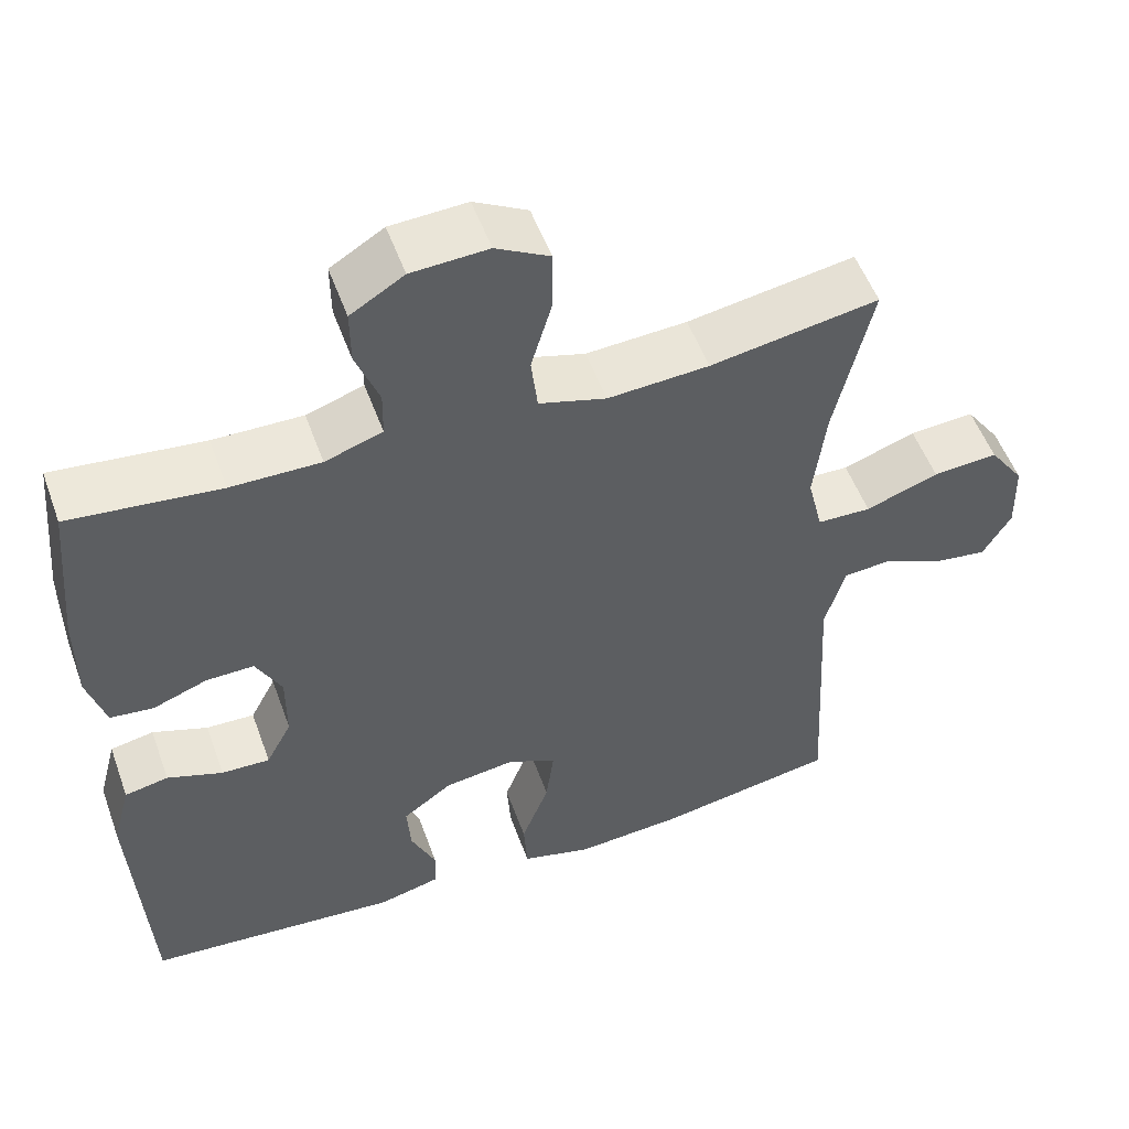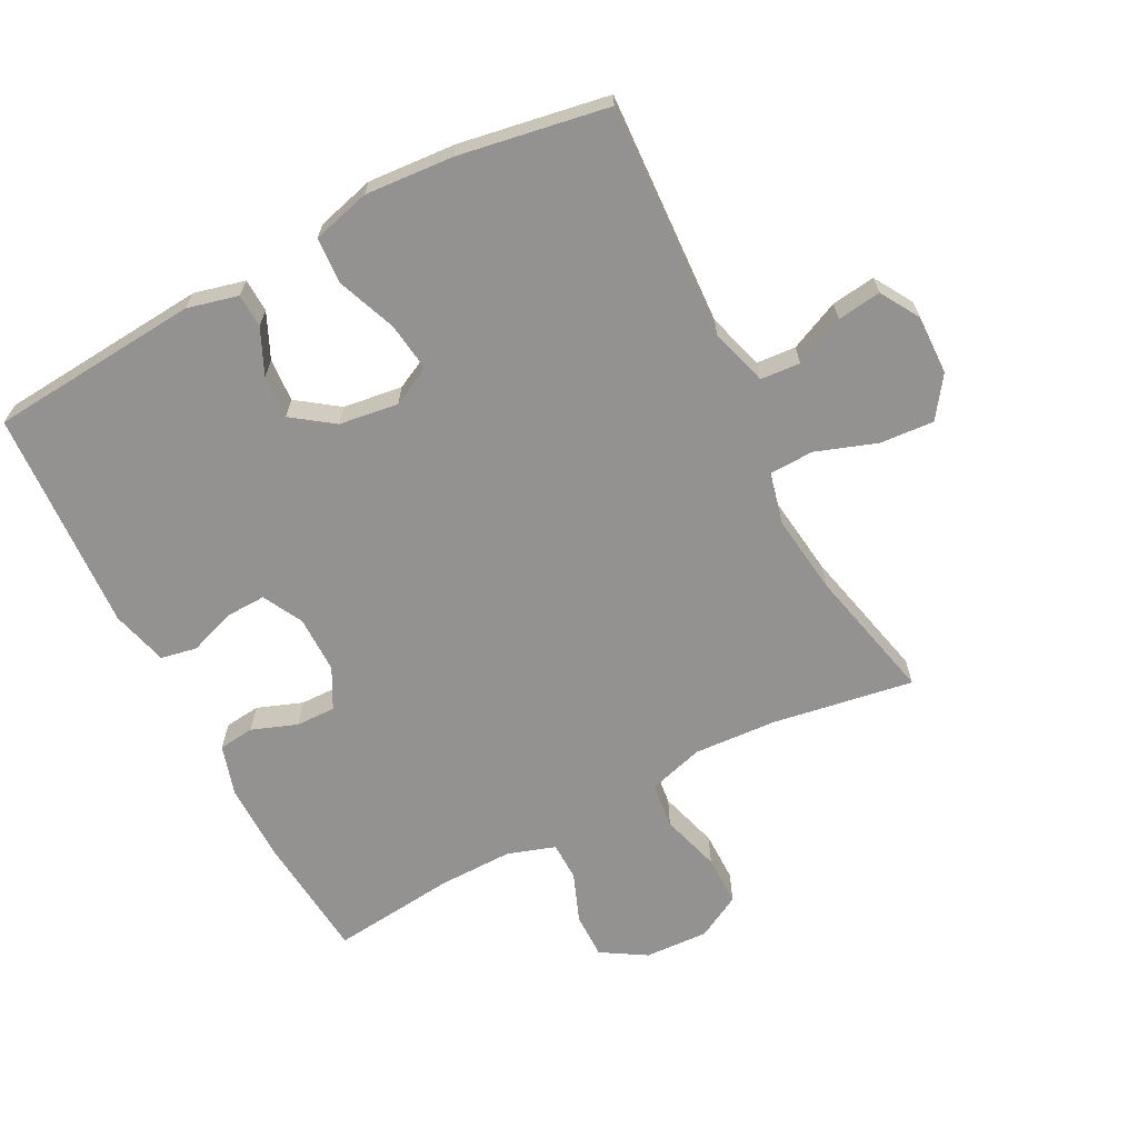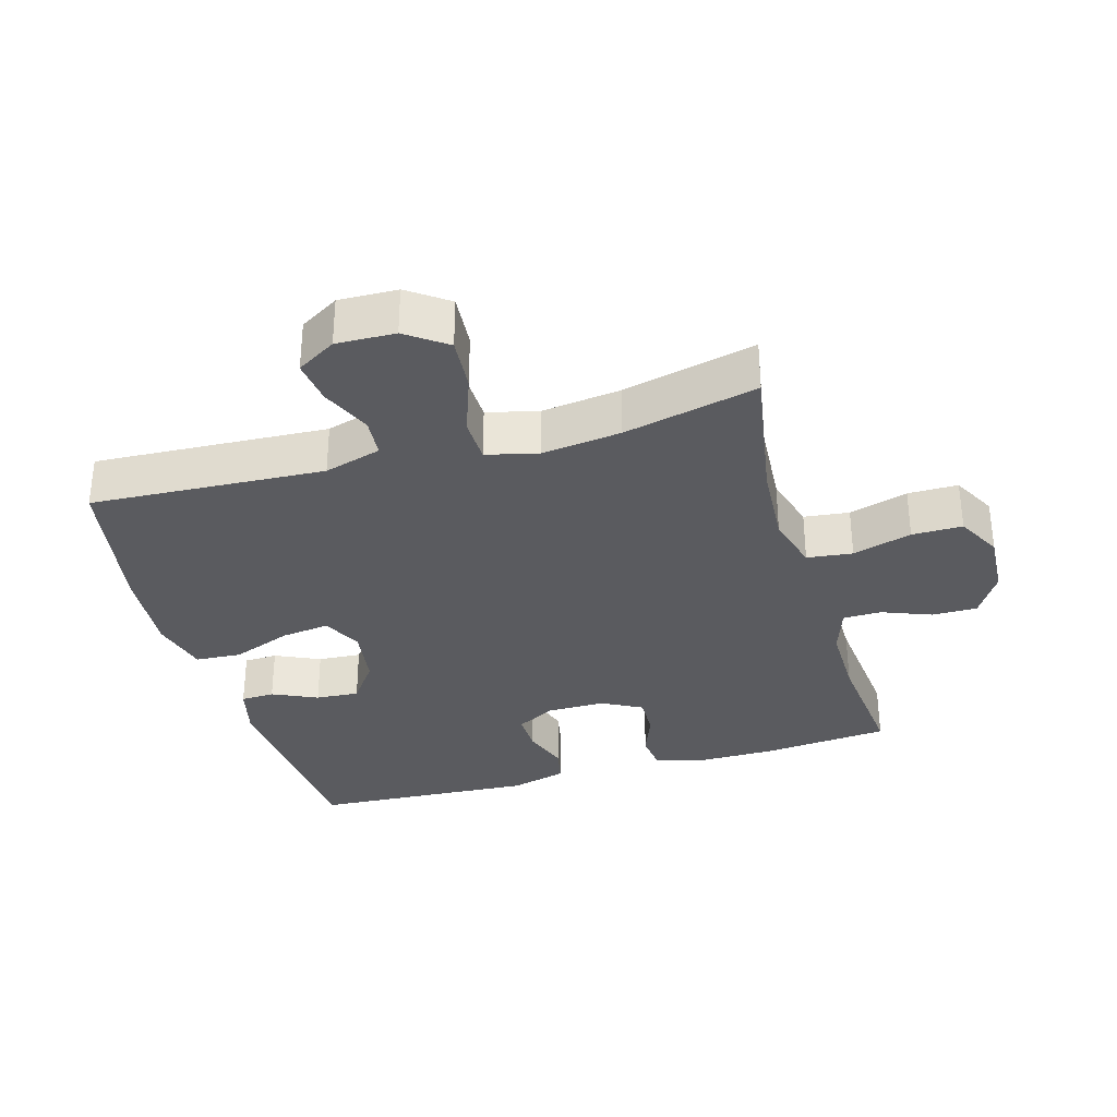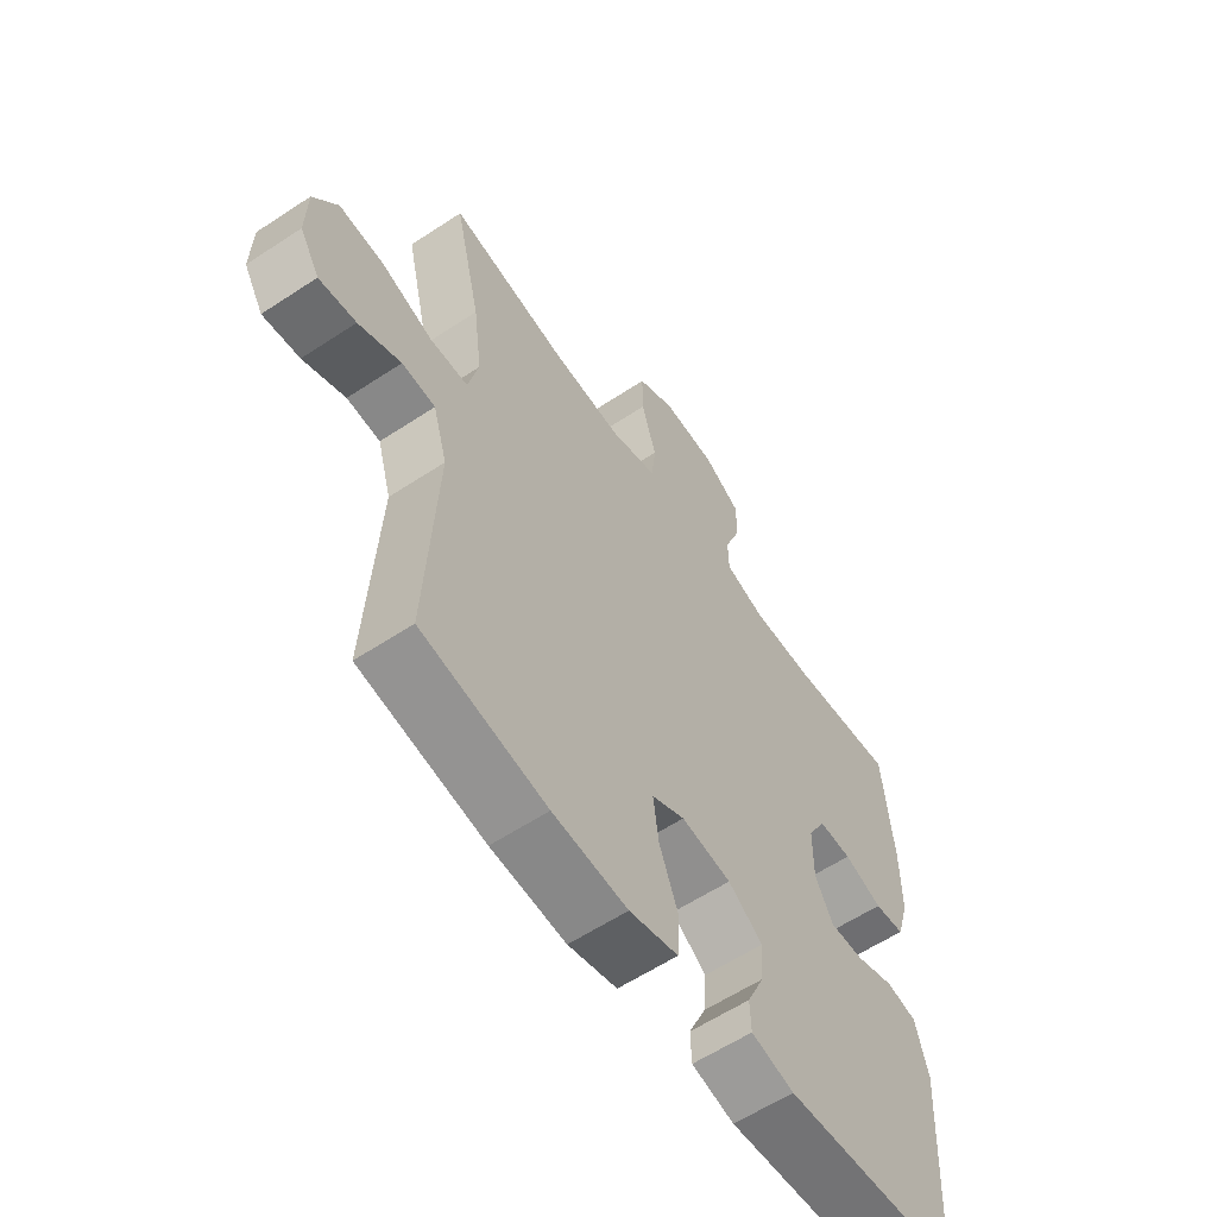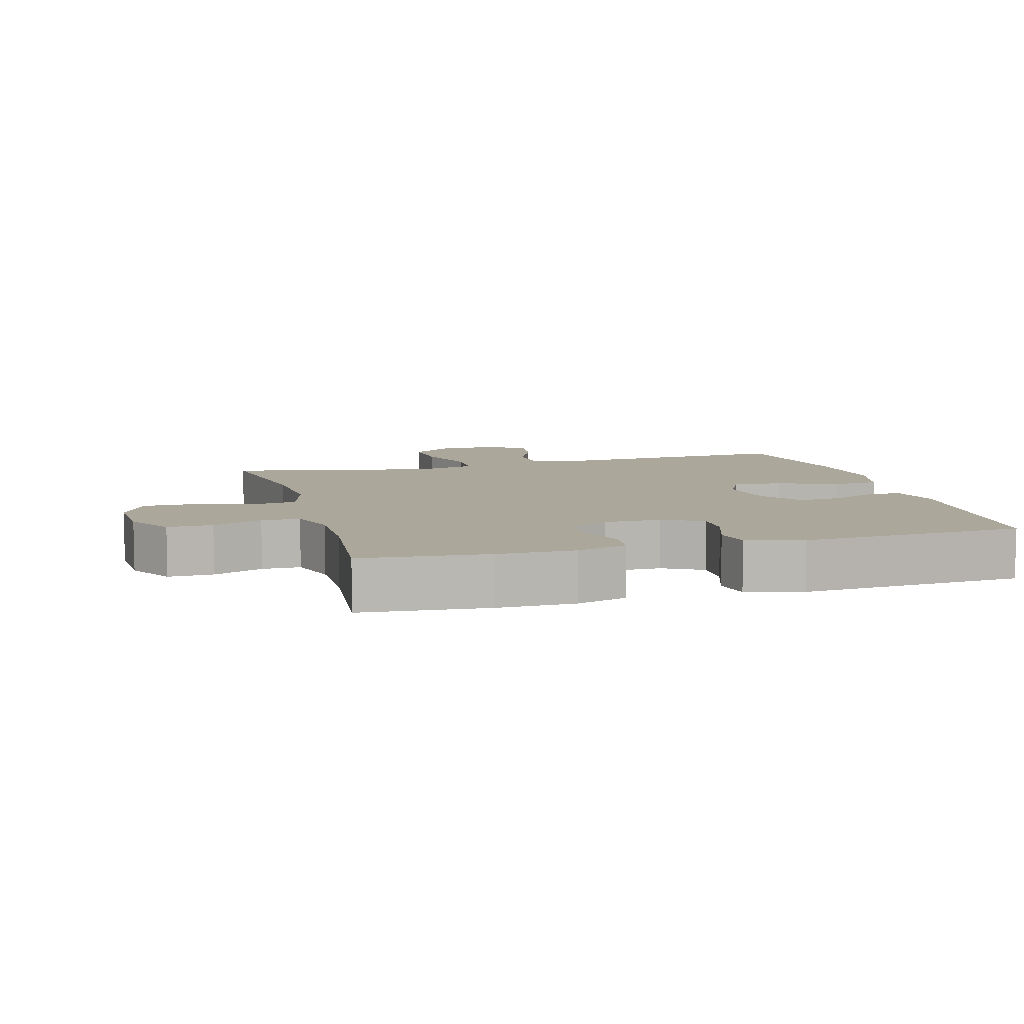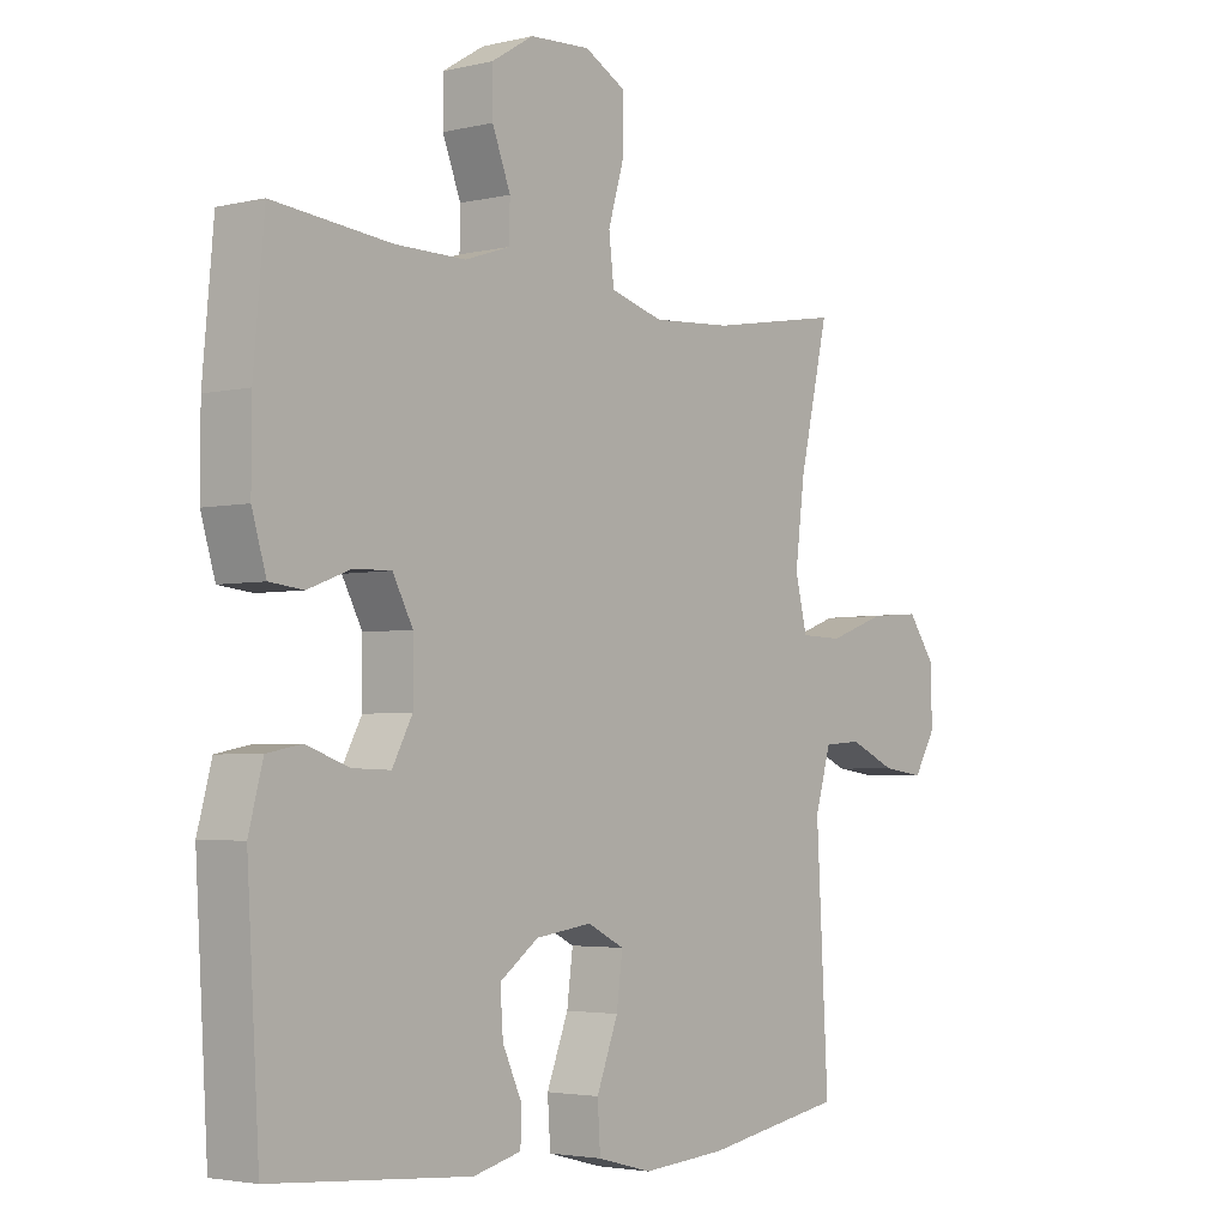
<metadata>
{"format":"obj","ext":"obj","renderer":"f3d","projection":"perspective","resolution":1024,"background":"white","views":[{"elev":52.7,"azim":160.3,"up":"+Z"},{"elev":-66.4,"azim":-152.4,"up":"+Y"},{"elev":-33.3,"azim":-74.0,"up":"+Y"},{"elev":-59.4,"azim":-55.8,"up":"+Z"},{"elev":8.2,"azim":74.4,"up":"+Y"},{"elev":-3.3,"azim":128.8,"up":"+Z"}]}
</metadata>
<code>
o path6330
v 0.5503 0.0375 -0.1834
v 0.5271 0.0375 -0.09571
v 0.471 0.0375 -0.08463
v 0.3999 0.0375 -0.1096
v 0.3378 0.0375 -0.1114
v 0.305 0.0375 -0.04973
v 0.3052 0.0375 0.03948
v 0.338 0.0375 0.1014
v 0.3993 0.0375 0.09999
v 0.4694 0.0375 0.07373
v 0.5247 0.0375 0.07992
v 0.5481 0.0375 0.158
v 0.5479 0.0375 0.2764
v 0.5301 0.0375 0.4736
v 0.3368 0.0375 0.4536
v 0.2218 0.0375 0.4528
v 0.1482 0.0375 0.4774
v 0.1472 0.0375 0.5368
v 0.177 0.0375 0.6135
v 0.1776 0.0375 0.6834
v 0.1089 0.0375 0.7255
v 0.01054 0.0375 0.7309
v -0.05818 0.0375 0.694
v -0.05807 0.0375 0.6158
v -0.03104 0.0375 0.524
v -0.03931 0.0375 0.4533
v -0.1257 0.0375 0.4286
v -0.2557 0.0375 0.4371
v -0.4719 0.0375 0.4736
v -0.4241 0.0375 0.266
v -0.4086 0.0375 0.1422
v -0.4279 0.0375 0.06253
v -0.4971 0.0375 0.06078
v -0.591 0.0375 0.09407
v -0.6745 0.0375 0.1003
v -0.7191 0.0375 0.0379
v -0.7216 0.0375 -0.0537
v -0.6853 0.0375 -0.1146
v -0.6172 0.0375 -0.1056
v -0.5394 0.0375 -0.07103
v -0.4781 0.0375 -0.0759
v -0.4521 0.0375 -0.1648
v -0.4719 0.0375 -0.5281
v -0.2421 0.0375 -0.5684
v -0.1045 0.0375 -0.579
v -0.01471 0.0375 -0.5553
v -0.01004 0.0375 -0.4841
v -0.04545 0.0375 -0.3921
v -0.05524 0.0375 -0.3163
v 0.005341 0.0375 -0.286
v 0.09731 0.0375 -0.2988
v 0.1608 0.0375 -0.3447
v 0.156 0.0375 -0.412
v 0.124 0.0375 -0.4818
v 0.1261 0.0375 -0.5338
v 0.2045 0.0375 -0.5535
v 0.5301 0.0375 -0.5281
v 0.5503 -0.0375 -0.1834
v 0.5271 -0.0375 -0.09571
v 0.471 -0.0375 -0.08463
v 0.3999 -0.0375 -0.1096
v 0.3378 -0.0375 -0.1114
v 0.305 -0.0375 -0.04973
v 0.3052 -0.0375 0.03948
v 0.338 -0.0375 0.1014
v 0.3993 -0.0375 0.09999
v 0.4694 -0.0375 0.07373
v 0.5247 -0.0375 0.07992
v 0.5481 -0.0375 0.158
v 0.5479 -0.0375 0.2764
v 0.5301 -0.0375 0.4736
v 0.3368 -0.0375 0.4536
v 0.2218 -0.0375 0.4528
v 0.1482 -0.0375 0.4774
v 0.1472 -0.0375 0.5368
v 0.177 -0.0375 0.6135
v 0.1776 -0.0375 0.6834
v 0.1089 -0.0375 0.7255
v 0.01054 -0.0375 0.7309
v -0.05818 -0.0375 0.694
v -0.05807 -0.0375 0.6158
v -0.03104 -0.0375 0.524
v -0.03931 -0.0375 0.4533
v -0.1257 -0.0375 0.4286
v -0.2557 -0.0375 0.4371
v -0.4719 -0.0375 0.4736
v -0.4241 -0.0375 0.266
v -0.4086 -0.0375 0.1422
v -0.4279 -0.0375 0.06253
v -0.4971 -0.0375 0.06078
v -0.591 -0.0375 0.09407
v -0.6745 -0.0375 0.1003
v -0.7191 -0.0375 0.0379
v -0.7216 -0.0375 -0.0537
v -0.6853 -0.0375 -0.1146
v -0.6172 -0.0375 -0.1056
v -0.5394 -0.0375 -0.07103
v -0.4781 -0.0375 -0.0759
v -0.4521 -0.0375 -0.1648
v -0.4719 -0.0375 -0.5281
v -0.2421 -0.0375 -0.5684
v -0.1045 -0.0375 -0.579
v -0.01471 -0.0375 -0.5553
v -0.01004 -0.0375 -0.4841
v -0.04545 -0.0375 -0.3921
v -0.05524 -0.0375 -0.3163
v 0.005341 -0.0375 -0.286
v 0.09731 -0.0375 -0.2988
v 0.1608 -0.0375 -0.3447
v 0.156 -0.0375 -0.412
v 0.124 -0.0375 -0.4818
v 0.1261 -0.0375 -0.5338
v 0.2045 -0.0375 -0.5535
v 0.5301 -0.0375 -0.5281
v 0.1089 0.0375 0.7255
v 0.01054 0.0375 0.7309
v -0.05818 0.0375 0.694
v -0.05818 0.0375 0.694
v 0.1776 0.0375 0.6834
v -0.05807 0.0375 0.6158
v 0.177 0.0375 0.6135
v -0.03104 0.0375 0.524
v 0.1472 0.0375 0.5368
v 0.1482 0.0375 0.4774
v 0.1482 0.0375 0.4774
v -0.03931 0.0375 0.4533
v -0.03931 0.0375 0.4533
v 0.2218 0.0375 0.4528
v 0.5301 0.0375 0.4736
v 0.5301 0.0375 0.4736
v 0.3368 0.0375 0.4536
v -0.2557 0.0375 0.4371
v -0.4719 0.0375 0.4736
v -0.4719 0.0375 0.4736
v -0.1257 0.0375 0.4286
v 0.5479 0.0375 0.2764
v -0.4241 0.0375 0.266
v 0.5481 0.0375 0.158
v -0.4086 0.0375 0.1422
v 0.5247 0.0375 0.07992
v 0.5247 0.0375 0.07992
v 0.338 0.0375 0.1014
v 0.338 0.0375 0.1014
v 0.3993 0.0375 0.09999
v -0.4279 0.0375 0.06253
v -0.4279 0.0375 0.06253
v 0.3052 0.0375 0.03948
v -0.591 0.0375 0.09407
v -0.6745 0.0375 0.1003
v -0.7191 0.0375 0.0379
v 0.4694 0.0375 0.07373
v -0.4971 0.0375 0.06078
v 0.305 0.0375 -0.04973
v -0.7216 0.0375 -0.0537
v 0.3378 0.0375 -0.1114
v 0.3378 0.0375 -0.1114
v -0.6853 0.0375 -0.1146
v -0.6853 0.0375 -0.1146
v -0.5394 0.0375 -0.07103
v -0.4781 0.0375 -0.0759
v -0.4781 0.0375 -0.0759
v -0.6172 0.0375 -0.1056
v -0.4521 0.0375 -0.1648
v 0.5271 0.0375 -0.09571
v 0.5271 0.0375 -0.09571
v 0.471 0.0375 -0.08463
v 0.3999 0.0375 -0.1096
v 0.5503 0.0375 -0.1834
v 0.005341 0.0375 -0.286
v 0.09731 0.0375 -0.2988
v -0.05524 0.0375 -0.3163
v -0.05524 0.0375 -0.3163
v 0.1608 0.0375 -0.3447
v -0.04545 0.0375 -0.3921
v 0.156 0.0375 -0.412
v -0.01004 0.0375 -0.4841
v 0.124 0.0375 -0.4818
v 0.1261 0.0375 -0.5338
v 0.1261 0.0375 -0.5338
v -0.01471 0.0375 -0.5553
v -0.01471 0.0375 -0.5553
v -0.4719 0.0375 -0.5281
v -0.4719 0.0375 -0.5281
v 0.5301 0.0375 -0.5281
v 0.5301 0.0375 -0.5281
v 0.2045 0.0375 -0.5535
v -0.2421 0.0375 -0.5684
v -0.1045 0.0375 -0.579
v 0.1089 -0.0375 0.7255
v 0.01054 -0.0375 0.7309
v -0.05818 -0.0375 0.694
v -0.05818 -0.0375 0.694
v 0.1776 -0.0375 0.6834
v -0.05807 -0.0375 0.6158
v 0.177 -0.0375 0.6135
v -0.03104 -0.0375 0.524
v 0.1472 -0.0375 0.5368
v 0.1482 -0.0375 0.4774
v 0.1482 -0.0375 0.4774
v -0.03931 -0.0375 0.4533
v -0.03931 -0.0375 0.4533
v 0.2218 -0.0375 0.4528
v 0.5301 -0.0375 0.4736
v 0.5301 -0.0375 0.4736
v 0.3368 -0.0375 0.4536
v -0.2557 -0.0375 0.4371
v -0.4719 -0.0375 0.4736
v -0.4719 -0.0375 0.4736
v -0.1257 -0.0375 0.4286
v 0.5479 -0.0375 0.2764
v -0.4241 -0.0375 0.266
v 0.5481 -0.0375 0.158
v -0.4086 -0.0375 0.1422
v 0.5247 -0.0375 0.07992
v 0.5247 -0.0375 0.07992
v 0.338 -0.0375 0.1014
v 0.338 -0.0375 0.1014
v 0.3993 -0.0375 0.09999
v -0.4279 -0.0375 0.06253
v -0.4279 -0.0375 0.06253
v 0.3052 -0.0375 0.03948
v -0.591 -0.0375 0.09407
v -0.6745 -0.0375 0.1003
v -0.7191 -0.0375 0.0379
v 0.4694 -0.0375 0.07373
v -0.4971 -0.0375 0.06078
v 0.305 -0.0375 -0.04973
v -0.7216 -0.0375 -0.0537
v 0.3378 -0.0375 -0.1114
v 0.3378 -0.0375 -0.1114
v -0.6853 -0.0375 -0.1146
v -0.6853 -0.0375 -0.1146
v -0.5394 -0.0375 -0.07103
v -0.4781 -0.0375 -0.0759
v -0.4781 -0.0375 -0.0759
v -0.6172 -0.0375 -0.1056
v -0.4521 -0.0375 -0.1648
v 0.5271 -0.0375 -0.09571
v 0.5271 -0.0375 -0.09571
v 0.471 -0.0375 -0.08463
v 0.3999 -0.0375 -0.1096
v 0.5503 -0.0375 -0.1834
v 0.005341 -0.0375 -0.286
v 0.09731 -0.0375 -0.2988
v -0.05524 -0.0375 -0.3163
v -0.05524 -0.0375 -0.3163
v 0.1608 -0.0375 -0.3447
v -0.04545 -0.0375 -0.3921
v 0.156 -0.0375 -0.412
v -0.01004 -0.0375 -0.4841
v 0.124 -0.0375 -0.4818
v 0.1261 -0.0375 -0.5338
v 0.1261 -0.0375 -0.5338
v -0.01471 -0.0375 -0.5553
v -0.01471 -0.0375 -0.5553
v -0.4719 -0.0375 -0.5281
v -0.4719 -0.0375 -0.5281
v 0.5301 -0.0375 -0.5281
v 0.5301 -0.0375 -0.5281
v 0.2045 -0.0375 -0.5535
v -0.2421 -0.0375 -0.5684
v -0.1045 -0.0375 -0.579
f 224 236 222
f 216 218 210
f 261 248 245
f 190 194 189
f 211 206 207
f 211 213 206
f 223 224 222
f 242 247 258
f 261 245 237
f 234 237 219
f 254 250 262
f 205 216 210
f 191 194 190
f 222 233 226
f 227 244 229
f 213 243 221
f 241 242 240
f 212 218 225
f 203 205 210
f 240 242 238
f 258 249 260
f 216 200 221
f 210 218 212
f 229 247 241
f 198 200 216
f 260 249 251
f 222 236 233
f 248 262 250
f 226 234 219
f 231 236 228
f 202 198 216
f 228 236 224
f 234 226 233
f 195 194 197
f 261 237 256
f 219 243 213
f 196 197 194
f 193 189 195
f 258 247 249
f 219 245 243
f 212 225 214
f 219 237 245
f 200 209 221
f 241 247 242
f 260 251 252
f 209 213 221
f 206 213 209
f 197 196 198
f 243 244 227
f 262 248 261
f 189 194 195
f 229 244 247
f 221 243 227
f 200 198 196
f 202 216 205
f 21 22 79 78
f 22 118 192 79
f 20 21 78 77
f 23 24 81 80
f 19 20 77 76
f 24 25 82 81
f 18 19 76 75
f 125 18 75 199
f 25 127 201 82
f 16 17 74 73
f 130 15 72 204
f 28 134 208 85
f 15 16 73 72
f 26 27 84 83
f 27 28 85 84
f 13 14 71 70
f 29 30 87 86
f 12 13 70 69
f 30 31 88 87
f 141 12 69 215
f 143 9 66 217
f 31 146 220 88
f 7 8 65 64
f 34 35 92 91
f 35 36 93 92
f 10 11 68 67
f 9 10 67 66
f 33 34 91 90
f 32 33 90 89
f 6 7 64 63
f 36 37 94 93
f 156 6 63 230
f 37 158 232 94
f 40 161 235 97
f 39 40 97 96
f 38 39 96 95
f 41 42 99 98
f 165 3 60 239
f 3 4 61 60
f 1 2 59 58
f 4 5 62 61
f 50 51 108 107
f 172 50 107 246
f 51 52 109 108
f 48 49 106 105
f 52 53 110 109
f 47 48 105 104
f 53 54 111 110
f 54 179 253 111
f 181 47 104 255
f 42 183 257 99
f 185 1 58 259
f 55 56 113 112
f 56 57 114 113
f 43 44 101 100
f 45 46 103 102
f 44 45 102 101
f 150 148 162
f 142 136 144
f 187 171 174
f 116 115 120
f 137 133 132
f 137 132 139
f 149 148 150
f 168 184 173
f 187 163 171
f 160 145 163
f 180 188 176
f 131 136 142
f 117 116 120
f 148 152 159
f 153 155 170
f 139 147 169
f 167 166 168
f 138 151 144
f 129 136 131
f 166 164 168
f 184 186 175
f 142 147 126
f 136 138 144
f 155 167 173
f 124 142 126
f 186 177 175
f 148 159 162
f 174 176 188
f 152 145 160
f 157 154 162
f 128 142 124
f 154 150 162
f 160 159 152
f 121 123 120
f 187 182 163
f 145 139 169
f 122 120 123
f 119 121 115
f 184 175 173
f 145 169 171
f 138 140 151
f 145 171 163
f 126 147 135
f 167 168 173
f 186 178 177
f 135 147 139
f 132 135 139
f 123 124 122
f 169 153 170
f 188 187 174
f 115 121 120
f 155 173 170
f 147 153 169
f 126 122 124
f 128 131 142

</code>
